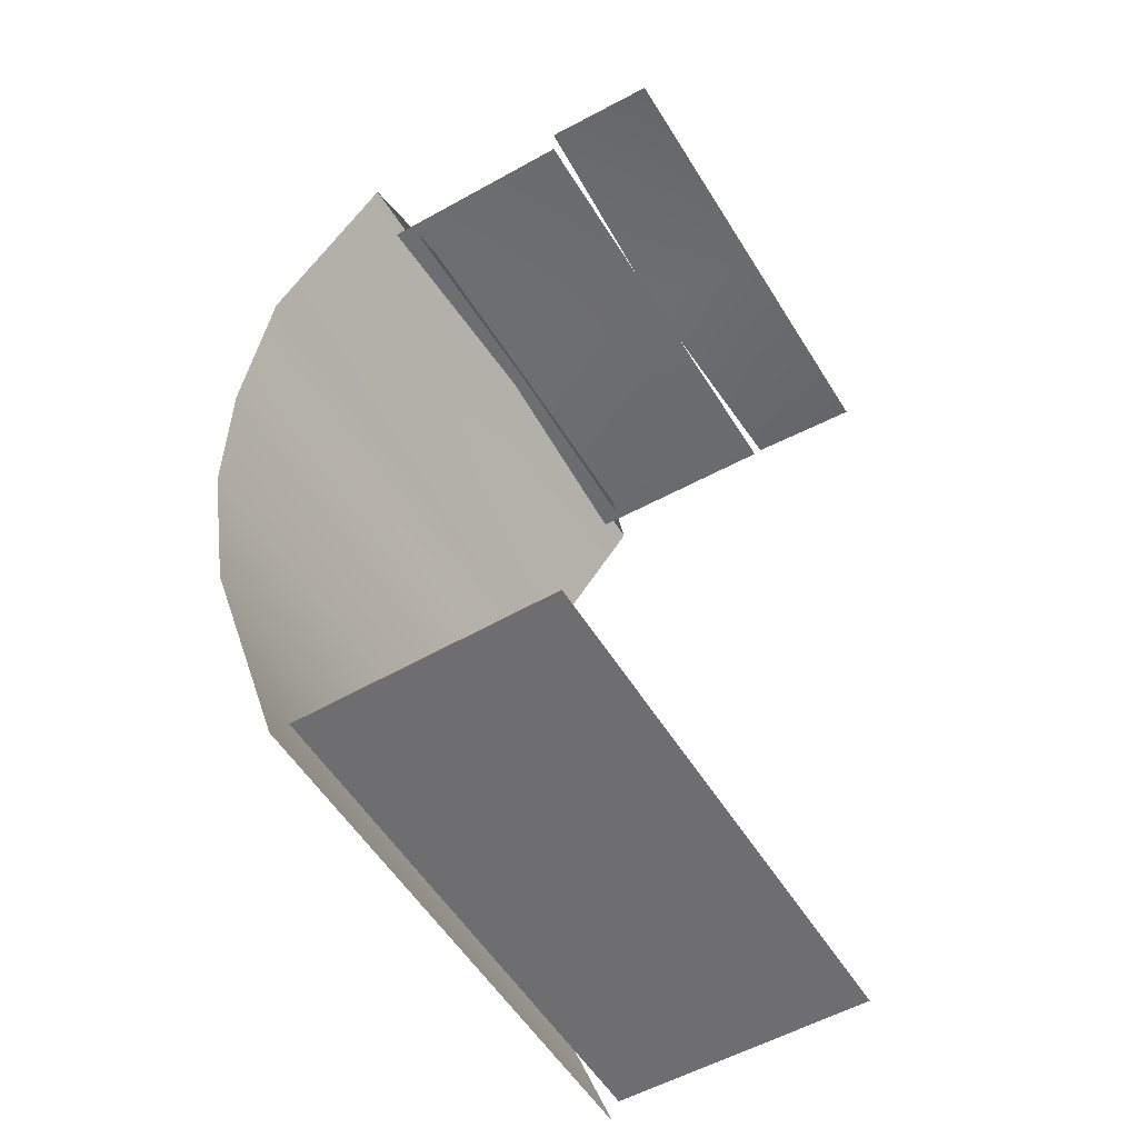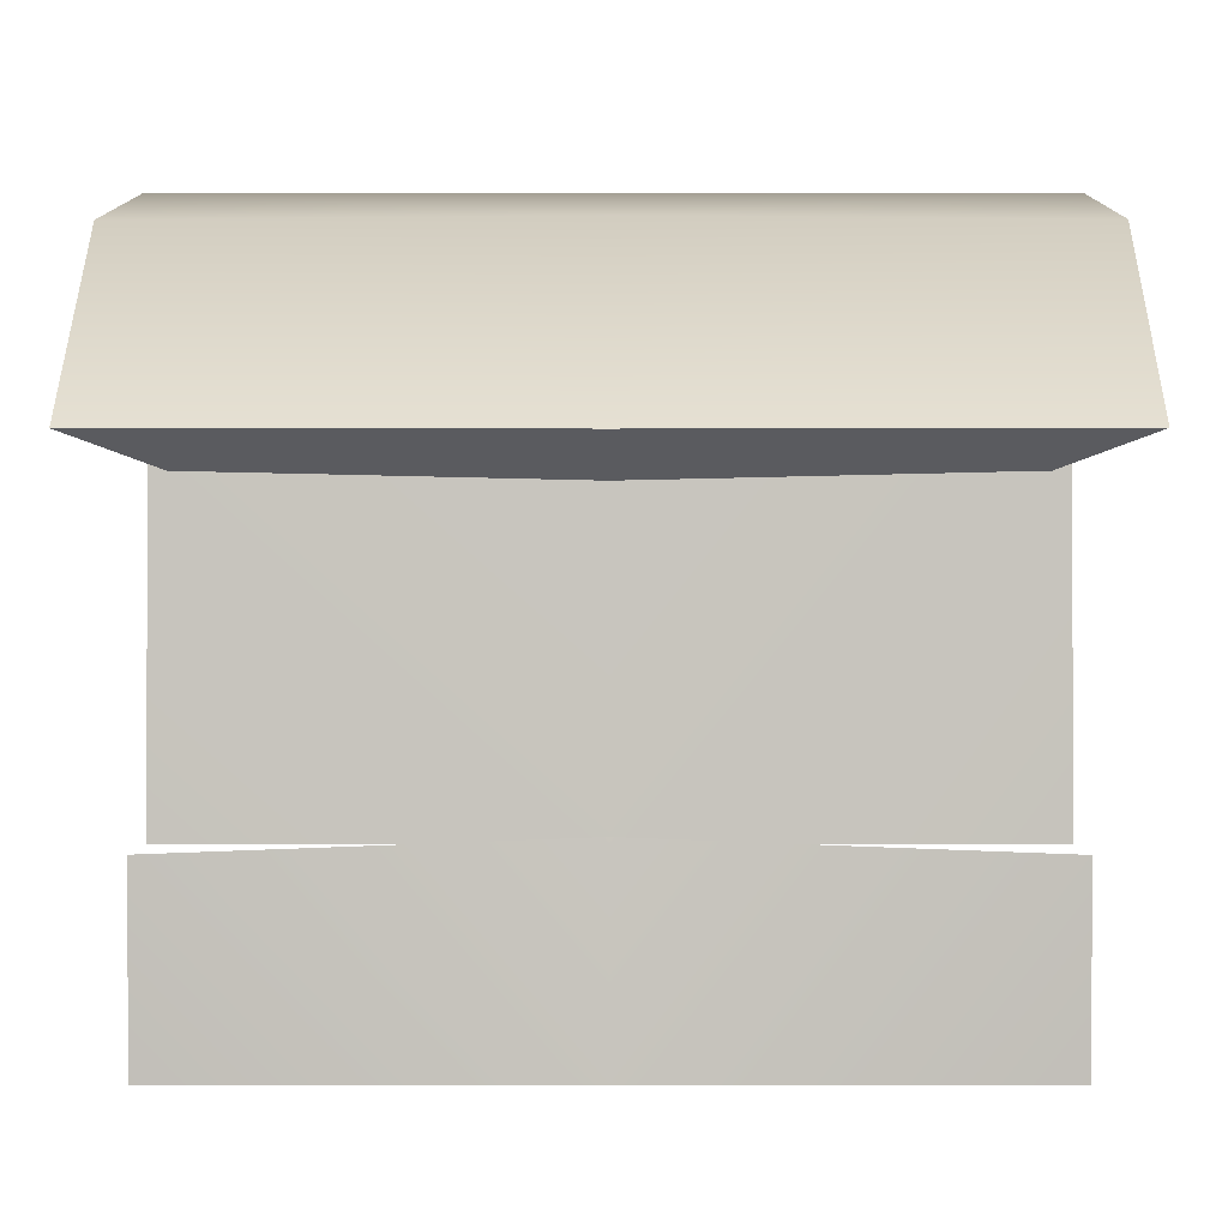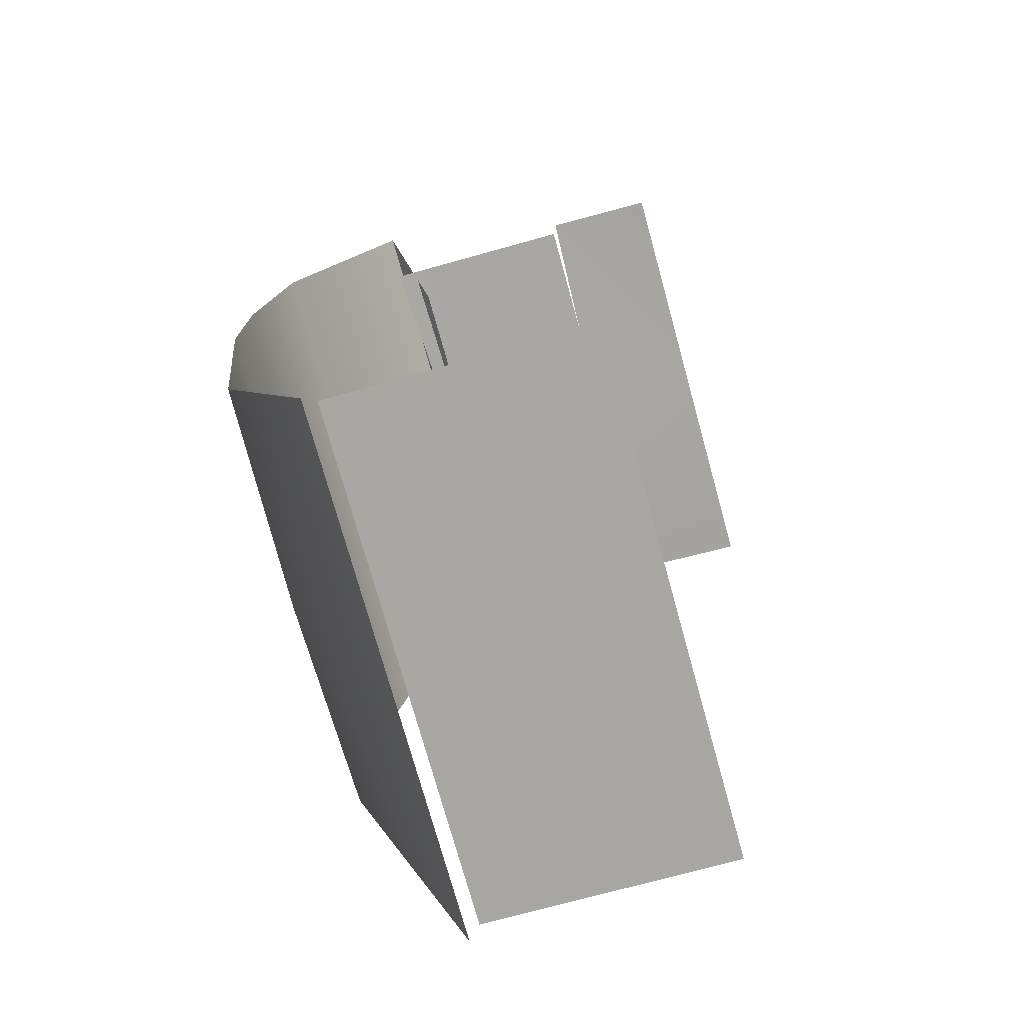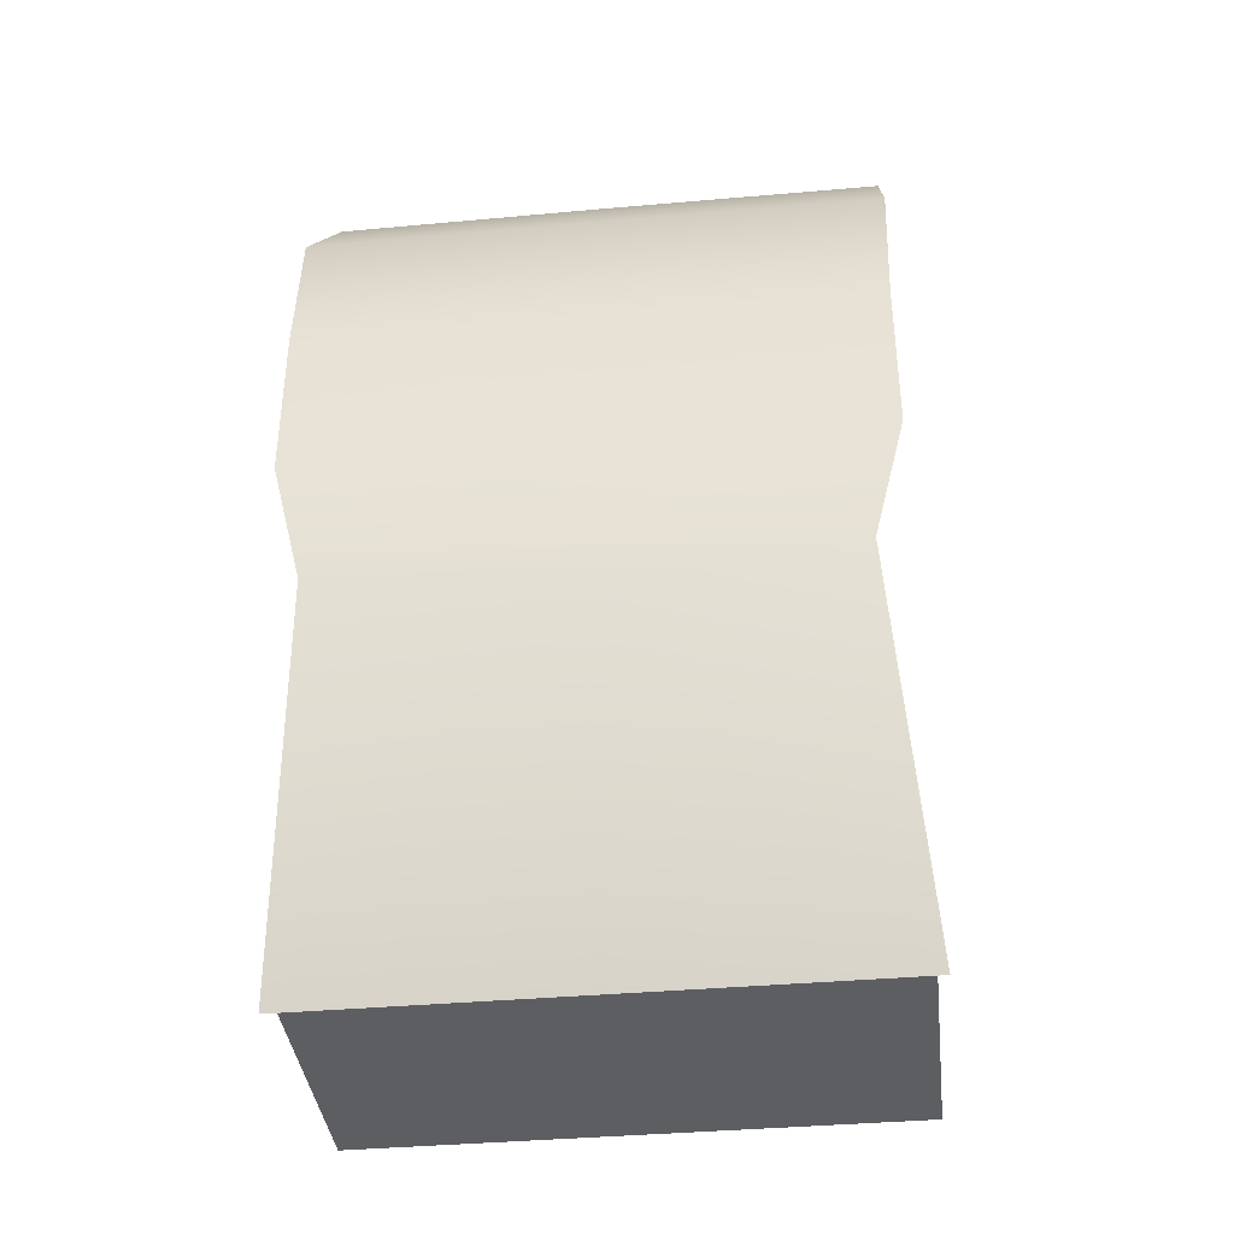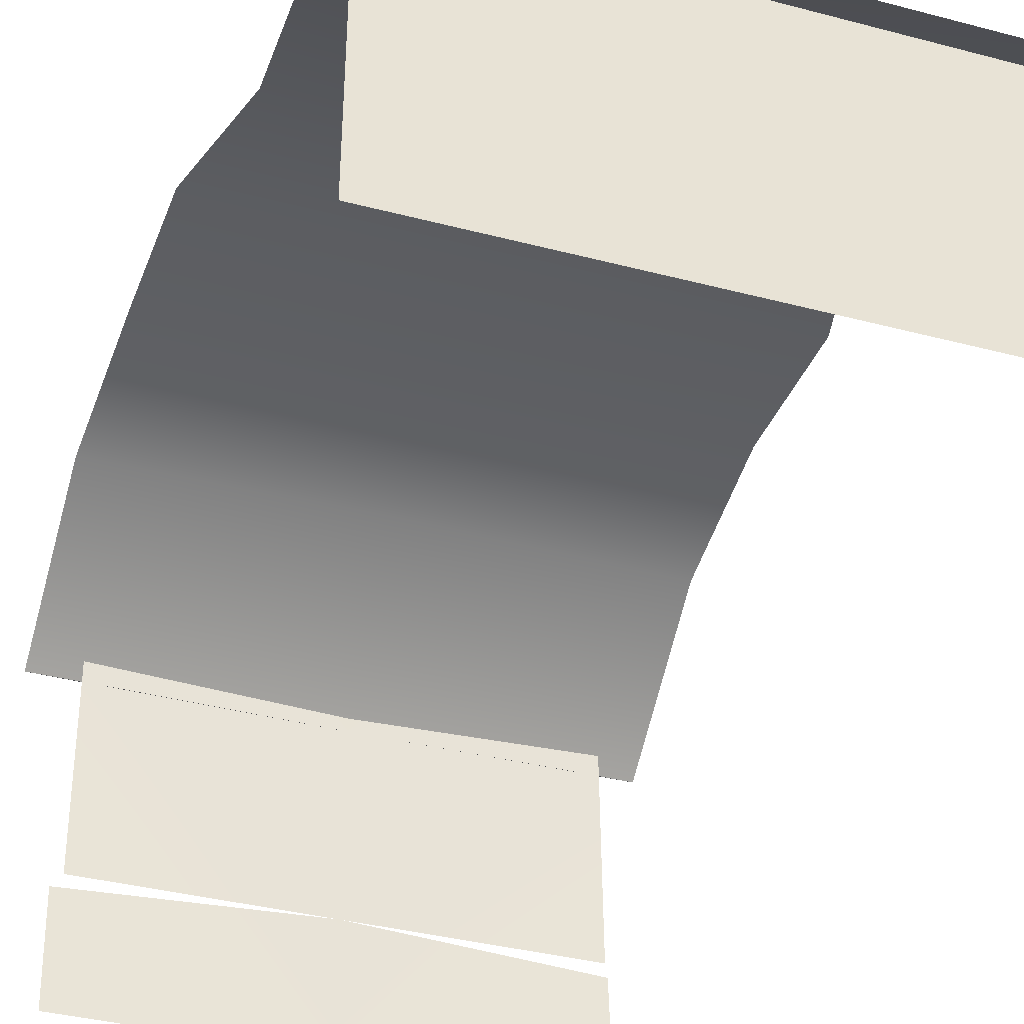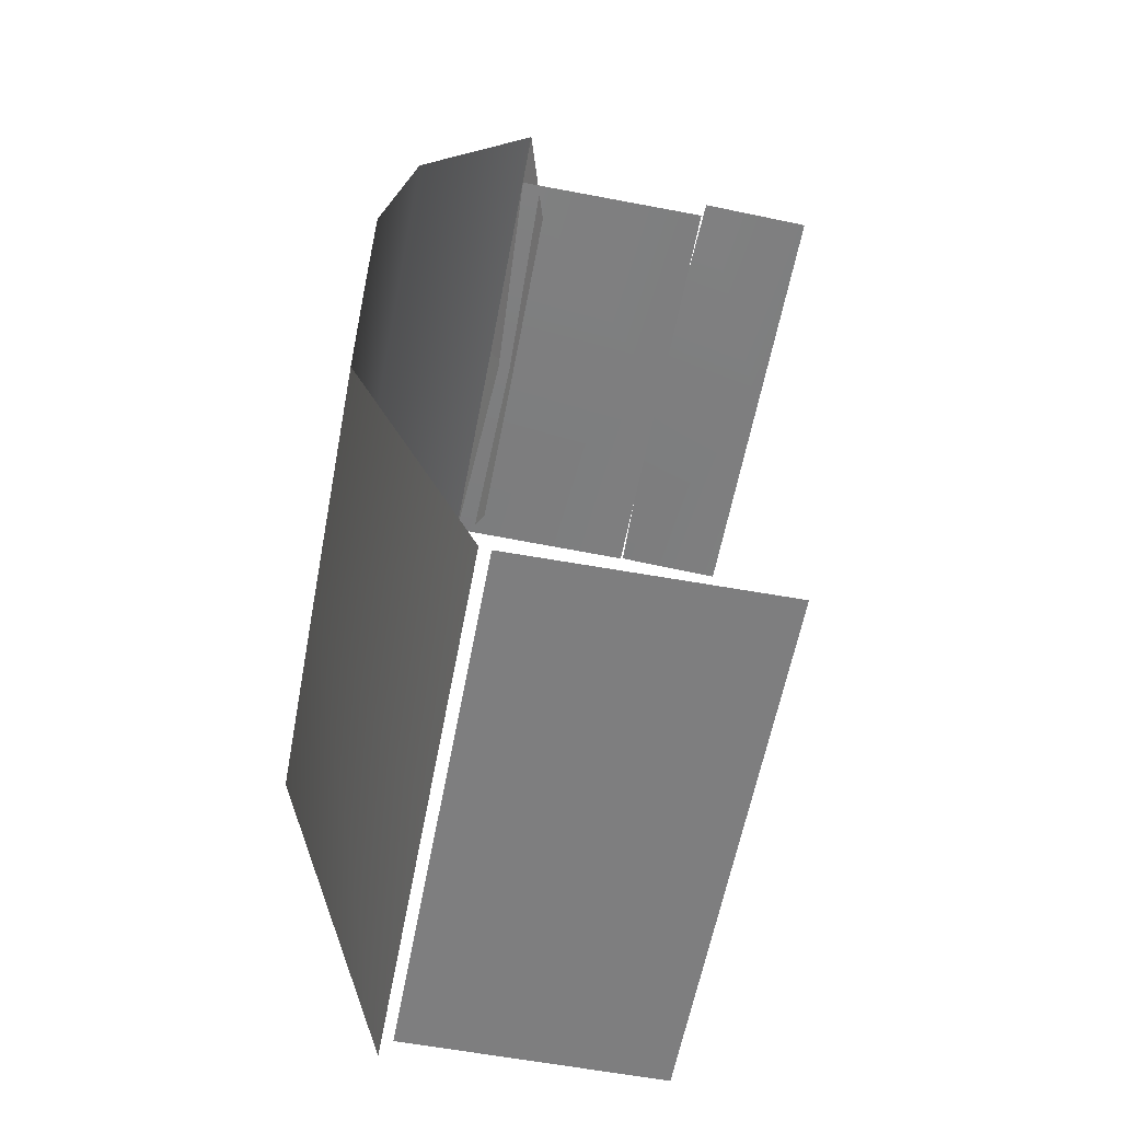
<metadata>
{"format":"obj","ext":"obj","renderer":"f3d","projection":"perspective","resolution":1024,"background":"white","views":[{"elev":-54.4,"azim":121.1,"up":"+Y"},{"elev":-0.7,"azim":-179.7,"up":"+Z"},{"elev":-74.7,"azim":105.5,"up":"+Y"},{"elev":-38.2,"azim":6.5,"up":"+Y"},{"elev":-36.1,"azim":-19.2,"up":"+Z"},{"elev":-59.4,"azim":79.3,"up":"+Y"}]}
</metadata>
<code>
v  0 -4.836 -64.88
v  -7.662 -4.041 -64.88
v  -8.652 -14.87 -68.84
v  0 -14.87 -68.84
v  0 -14.46 -69.22
v  -8.372 -14.46 -69.22
v  -8.409 -14.46 -77.42
v  0 -14.46 -77.42
v  0 13.85 -80.23
v  -7.662 13.85 -80.23
v  -7.662 14.12 -76.55
v  0 13.85 -76.28
v  -0 13.64 -76.4
v  -7.407 13.64 -76.4
v  -7.389 13.82 -69.78
v  -0 13.64 -70.17
v  0 14.83 -69.83
v  -8.802 14.78 -69.81
v  -8.802 9.965 -65.97
v  0 9.895 -65.88
v  -8.652 4.935 -64.88
v  0 4.935 -64.88
v  -8.652 -0.0151 -64.88
v  0 -0.0151 -64.88
v  8.652 -14.87 -68.84
v  7.662 -4.041 -64.88
v  8.409 -14.46 -77.42
v  8.372 -14.46 -69.22
v  7.662 14.12 -76.55
v  7.662 13.85 -80.23
v  7.389 13.82 -69.78
v  7.407 13.64 -76.4
v  8.802 9.965 -65.97
v  8.802 14.78 -69.81
v  8.652 4.935 -64.88
v  8.652 -0.0151 -64.88
v  0 13.43 -70.73
v  -6.314 13.38 -70.71
v  6.313 13.38 -70.71
g colour2
f 1 2 3 4
f 5 6 7 8
f 9 10 11 12
f 13 14 15 16
f 17 18 19 20
f 20 19 21 22
f 22 21 23 24
f 24 23 2 1
f 1 4 25 26
f 5 8 27 28
f 9 12 29 30
f 13 16 31 32
f 17 20 33 34
f 20 22 35 33
f 22 24 36 35
f 24 1 26 36
f 18 17 37 38
f 17 34 39 37

</code>
